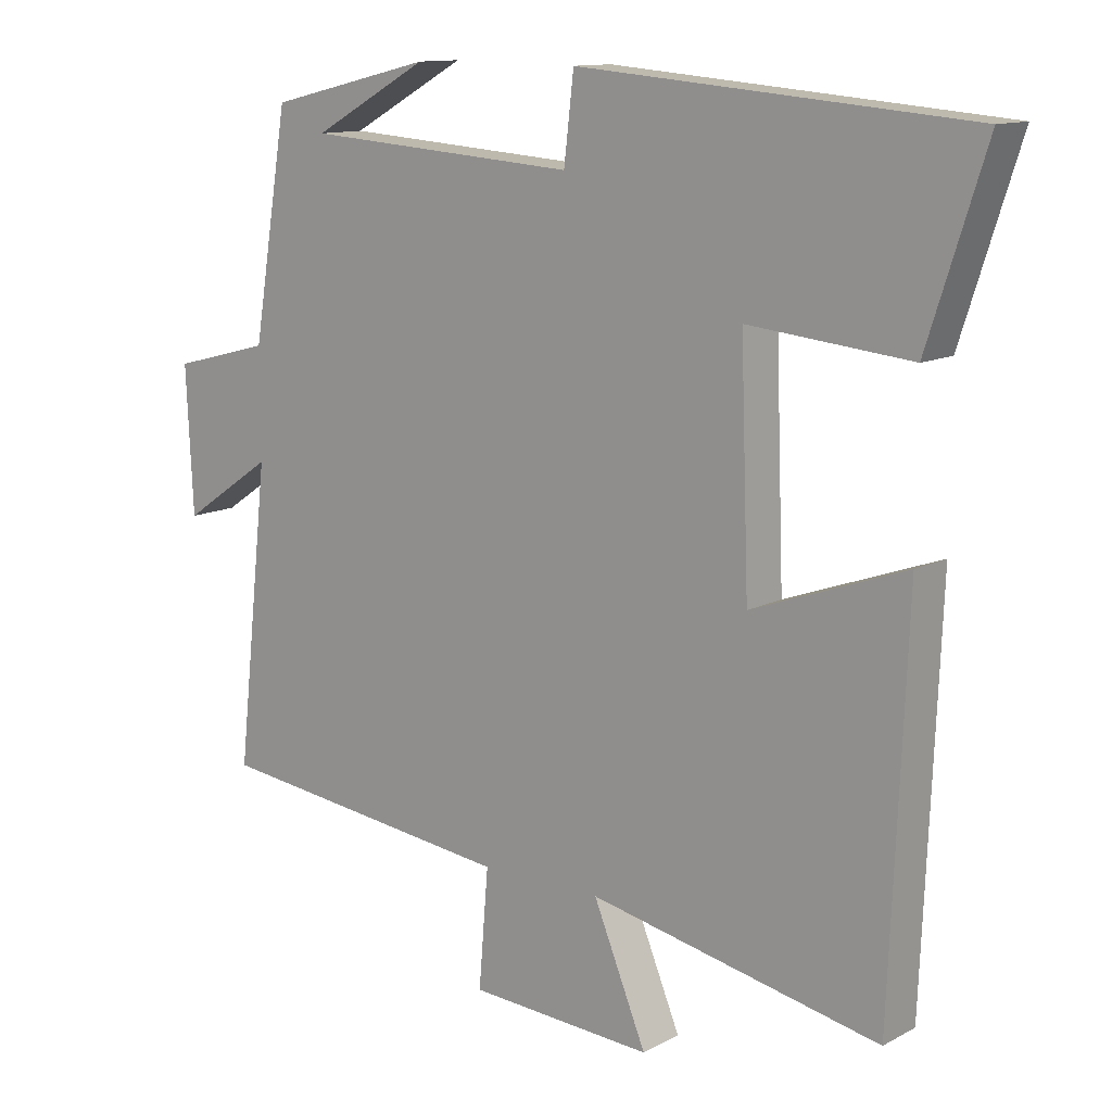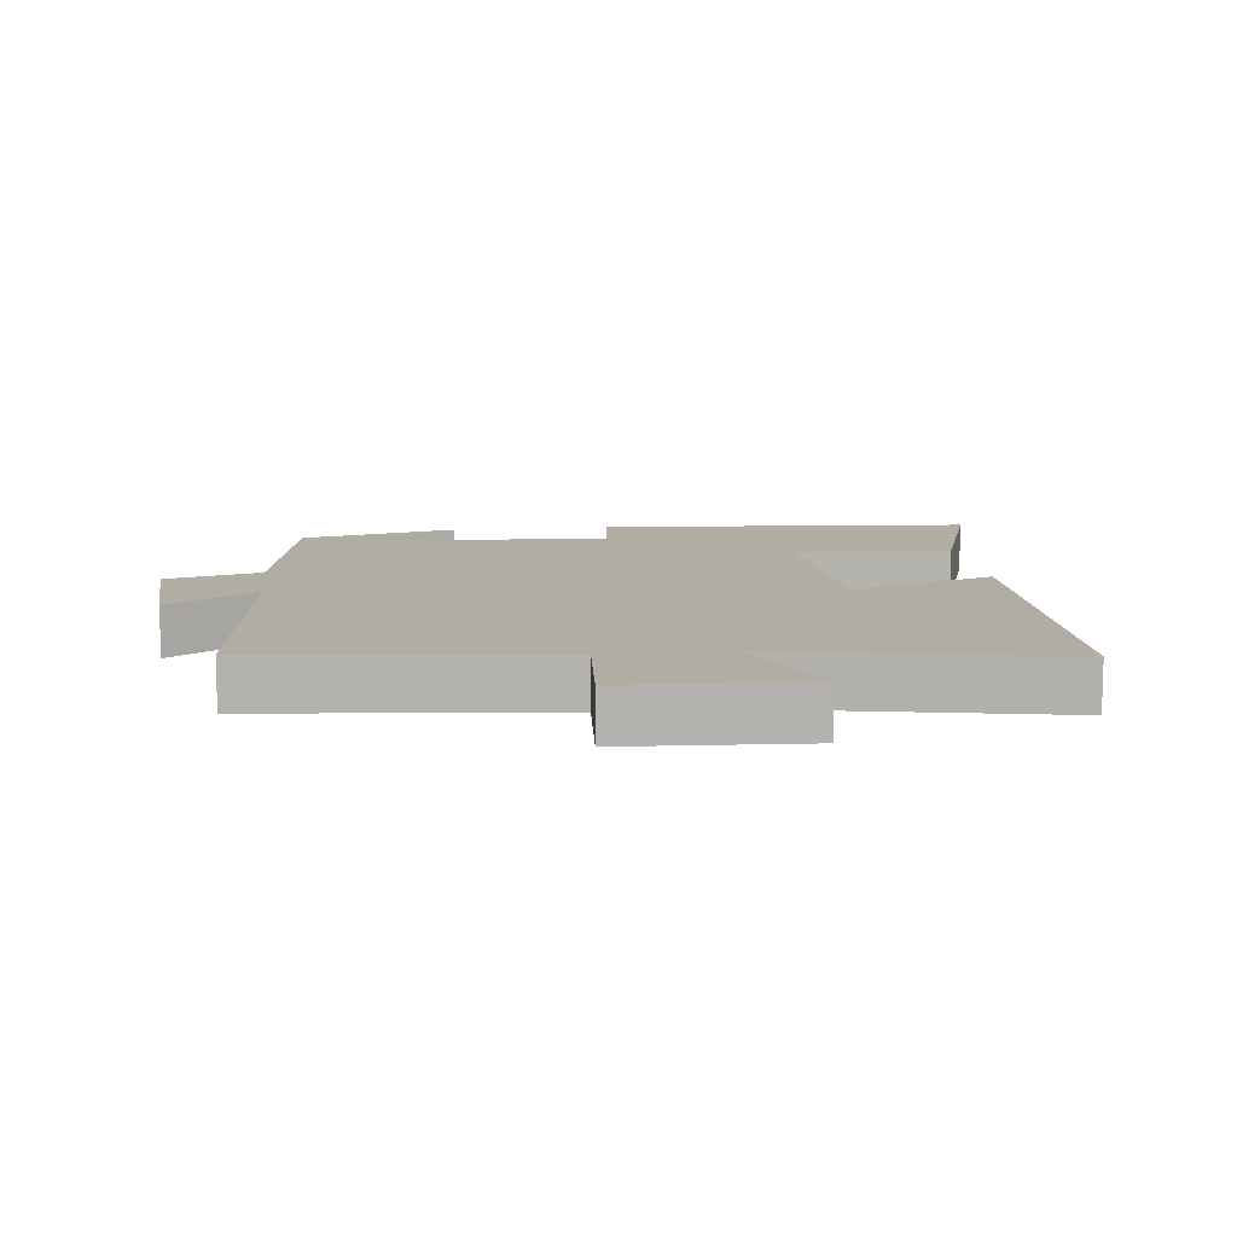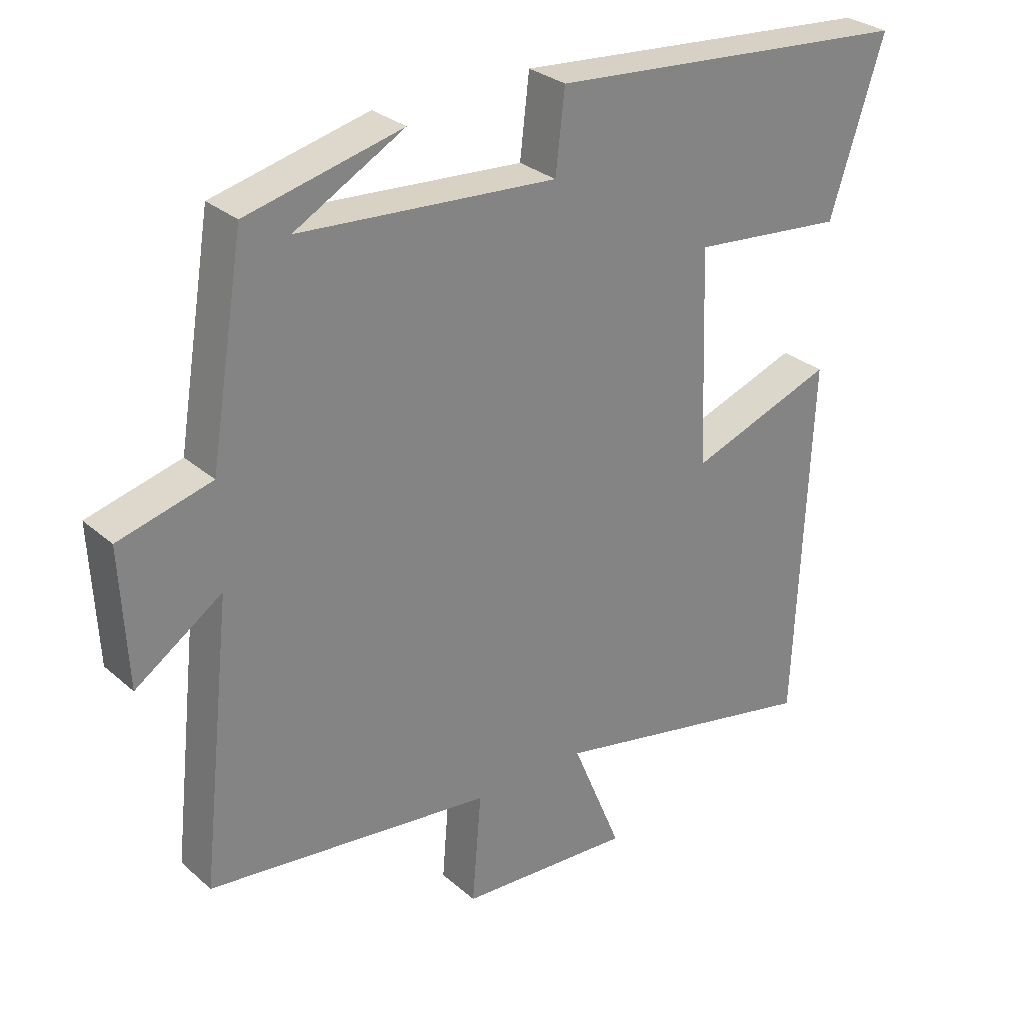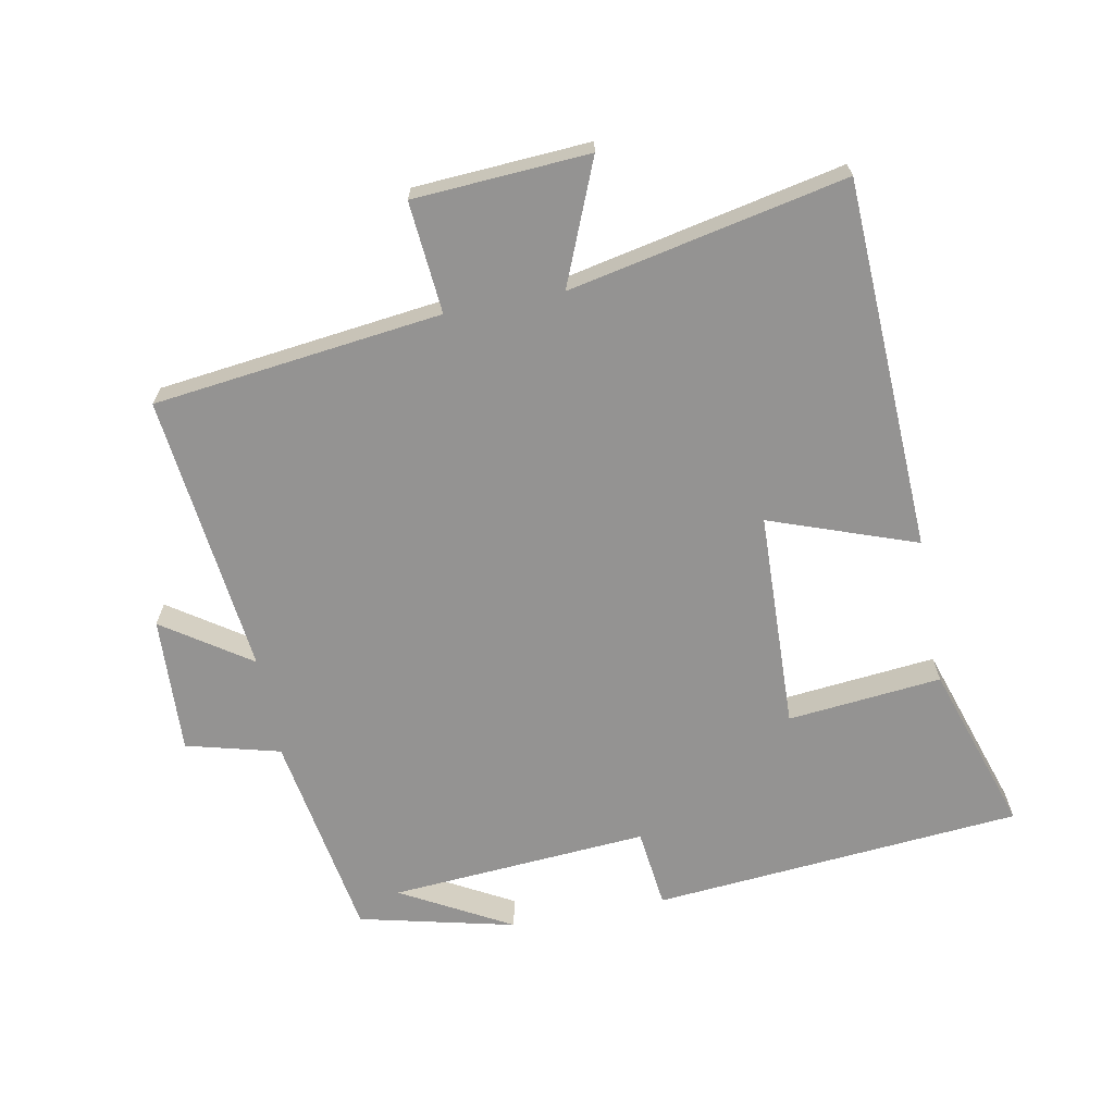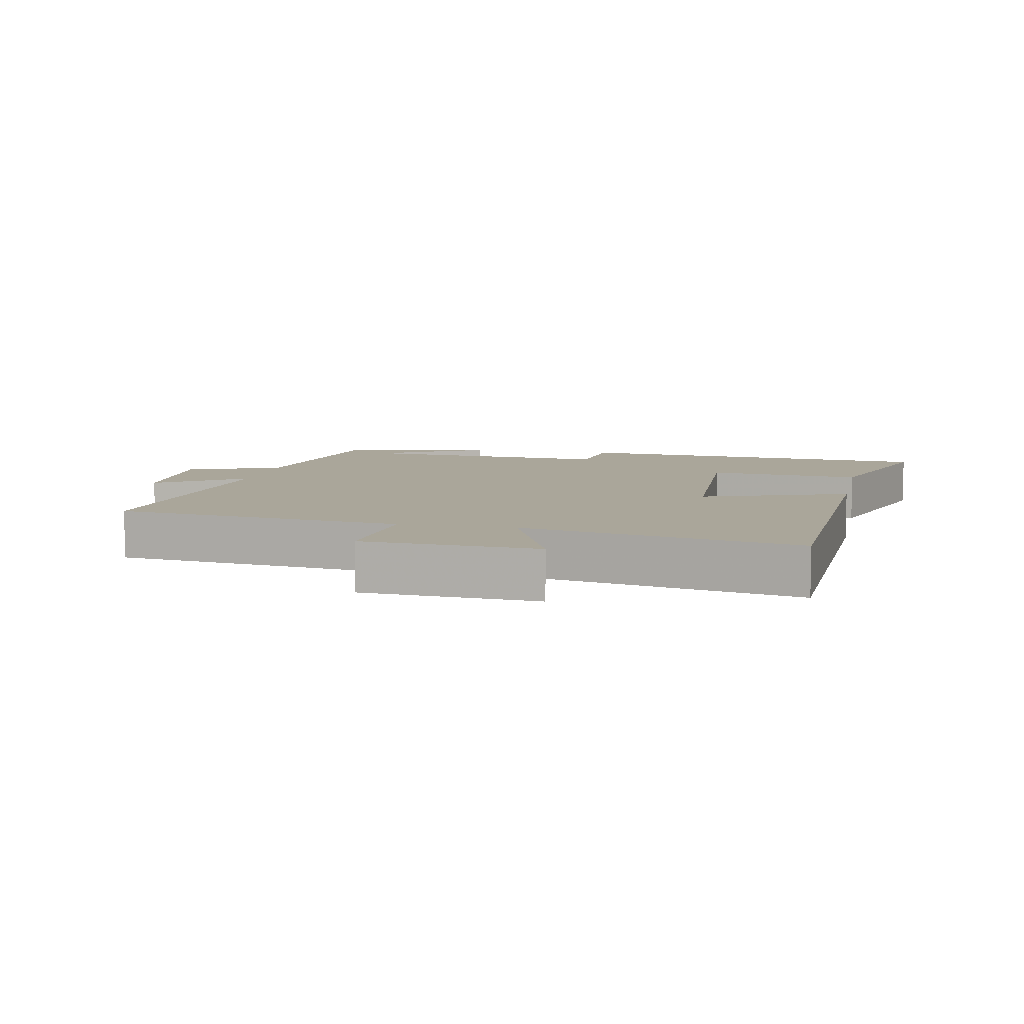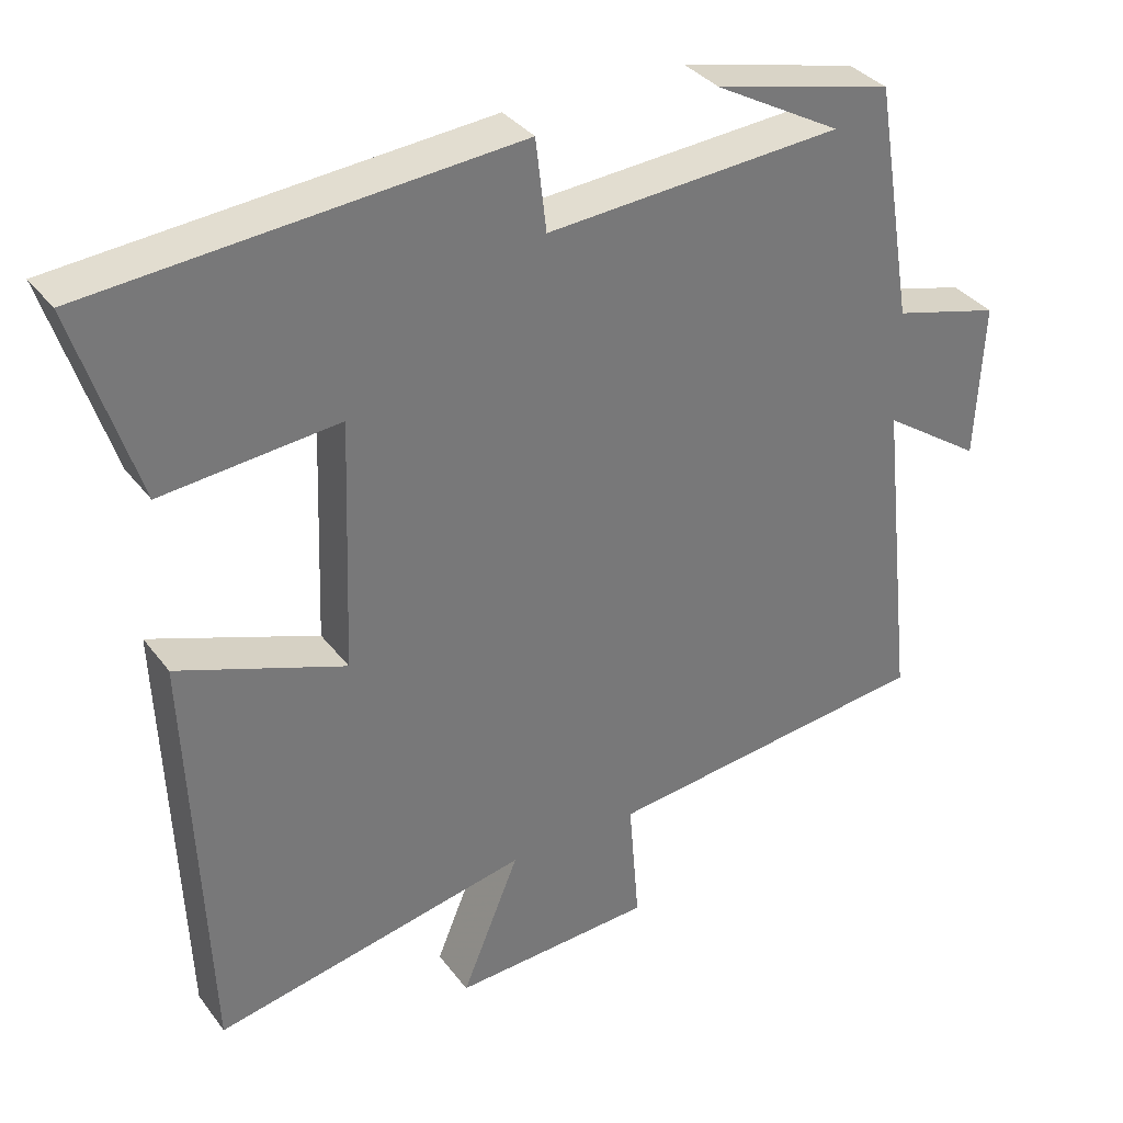
<metadata>
{"format":"obj","ext":"obj","renderer":"f3d","projection":"perspective","resolution":1024,"background":"white","views":[{"elev":12.3,"azim":-140.9,"up":"+Z"},{"elev":10.6,"azim":172.9,"up":"+Y"},{"elev":29.2,"azim":141.7,"up":"+Z"},{"elev":-66.8,"azim":-169.1,"up":"+Y"},{"elev":7.8,"azim":-168.4,"up":"+Y"},{"elev":34.5,"azim":-31.5,"up":"+Z"}]}
</metadata>
<code>
v -0.477 0.07 -0.586
v -0.5 0.07 -0.028
v -0.28 0.07 -0.107
v -0.268 0.07 0.221
v -0.5 0.07 0.198
v -0.582 0.07 0.453
v -0.025 0.07 0.5
v -0.011 0.07 0.38
v 0.379 0.07 0.408
v 0.213 0.07 0.5
v 0.448 0.07 0.444
v 0.5 0.07 0.13
v 0.641 0.07 0.093
v 0.631 0.07 -0.113
v 0.5 0.07 -0.024
v 0.547 0.07 -0.448
v 0.113 0.07 -0.5
v 0.127 0.07 -0.668
v -0.137 0.07 -0.684
v -0.061 0.07 -0.5
v -0.477 0 -0.586
v -0.5 0 -0.028
v -0.28 0 -0.107
v -0.268 0 0.221
v -0.5 0 0.198
v -0.582 0 0.453
v -0.025 0 0.5
v -0.011 0 0.38
v 0.379 0 0.408
v 0.213 0 0.5
v 0.448 0 0.444
v 0.5 0 0.13
v 0.641 0 0.093
v 0.631 0 -0.113
v 0.5 0 -0.024
v 0.547 0 -0.448
v 0.113 0 -0.5
v 0.127 0 -0.668
v -0.137 0 -0.684
v -0.061 0 -0.5
f 17 18 19 20
f 15 16 17 20
f 15 20 1
f 12 13 14 15
f 9 10 11
f 12 15 1
f 11 12 1
f 9 11 1
f 6 7 8
f 5 6 8
f 4 5 8
f 3 4 8 9
f 1 2 3
f 1 3 9
f 40 39 38 37
f 40 37 36 35
f 21 40 35
f 35 34 33 32
f 31 30 29
f 21 35 32
f 21 32 31
f 21 31 29
f 28 27 26
f 28 26 25
f 28 25 24
f 29 28 24 23
f 23 22 21
f 29 23 21
f 1 21 22 2
f 2 22 23 3
f 3 23 24 4
f 4 24 25 5
f 5 25 26 6
f 6 26 27 7
f 7 27 28 8
f 8 28 29 9
f 9 29 30 10
f 10 30 31 11
f 11 31 32 12
f 12 32 33 13
f 13 33 34 14
f 14 34 35 15
f 15 35 36 16
f 16 36 37 17
f 17 37 38 18
f 18 38 39 19
f 19 39 40 20
f 20 40 21 1

</code>
